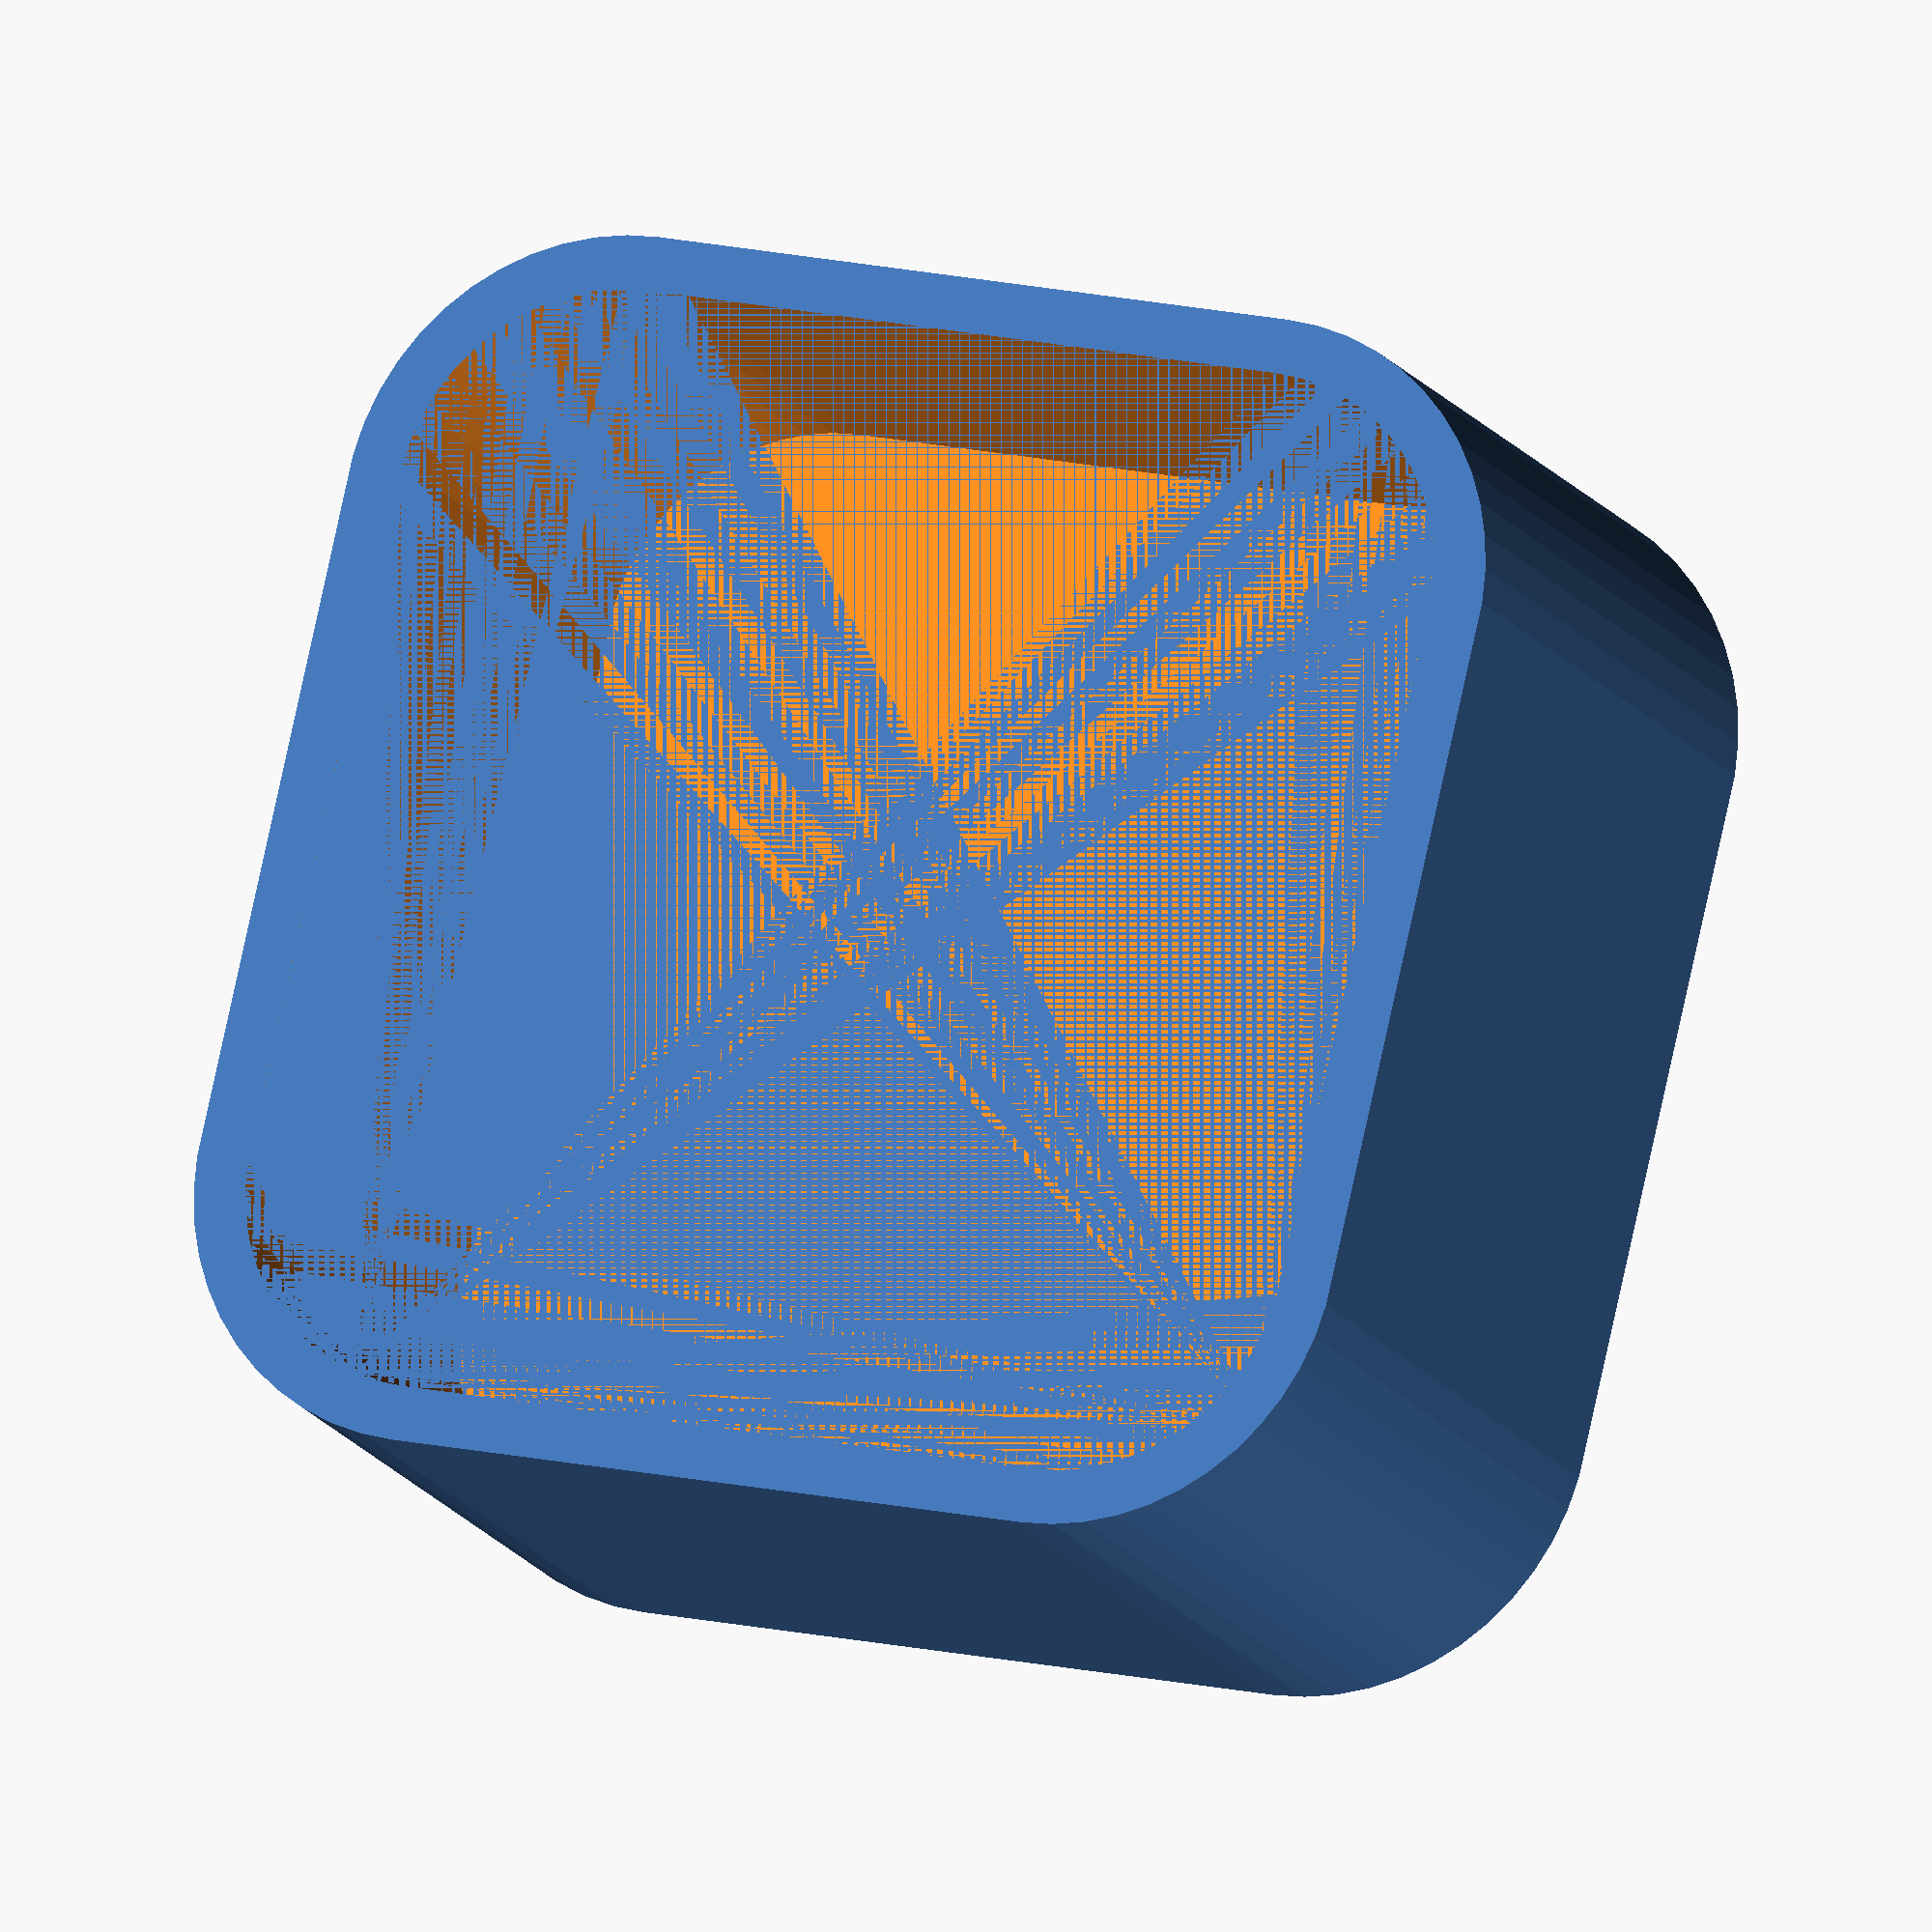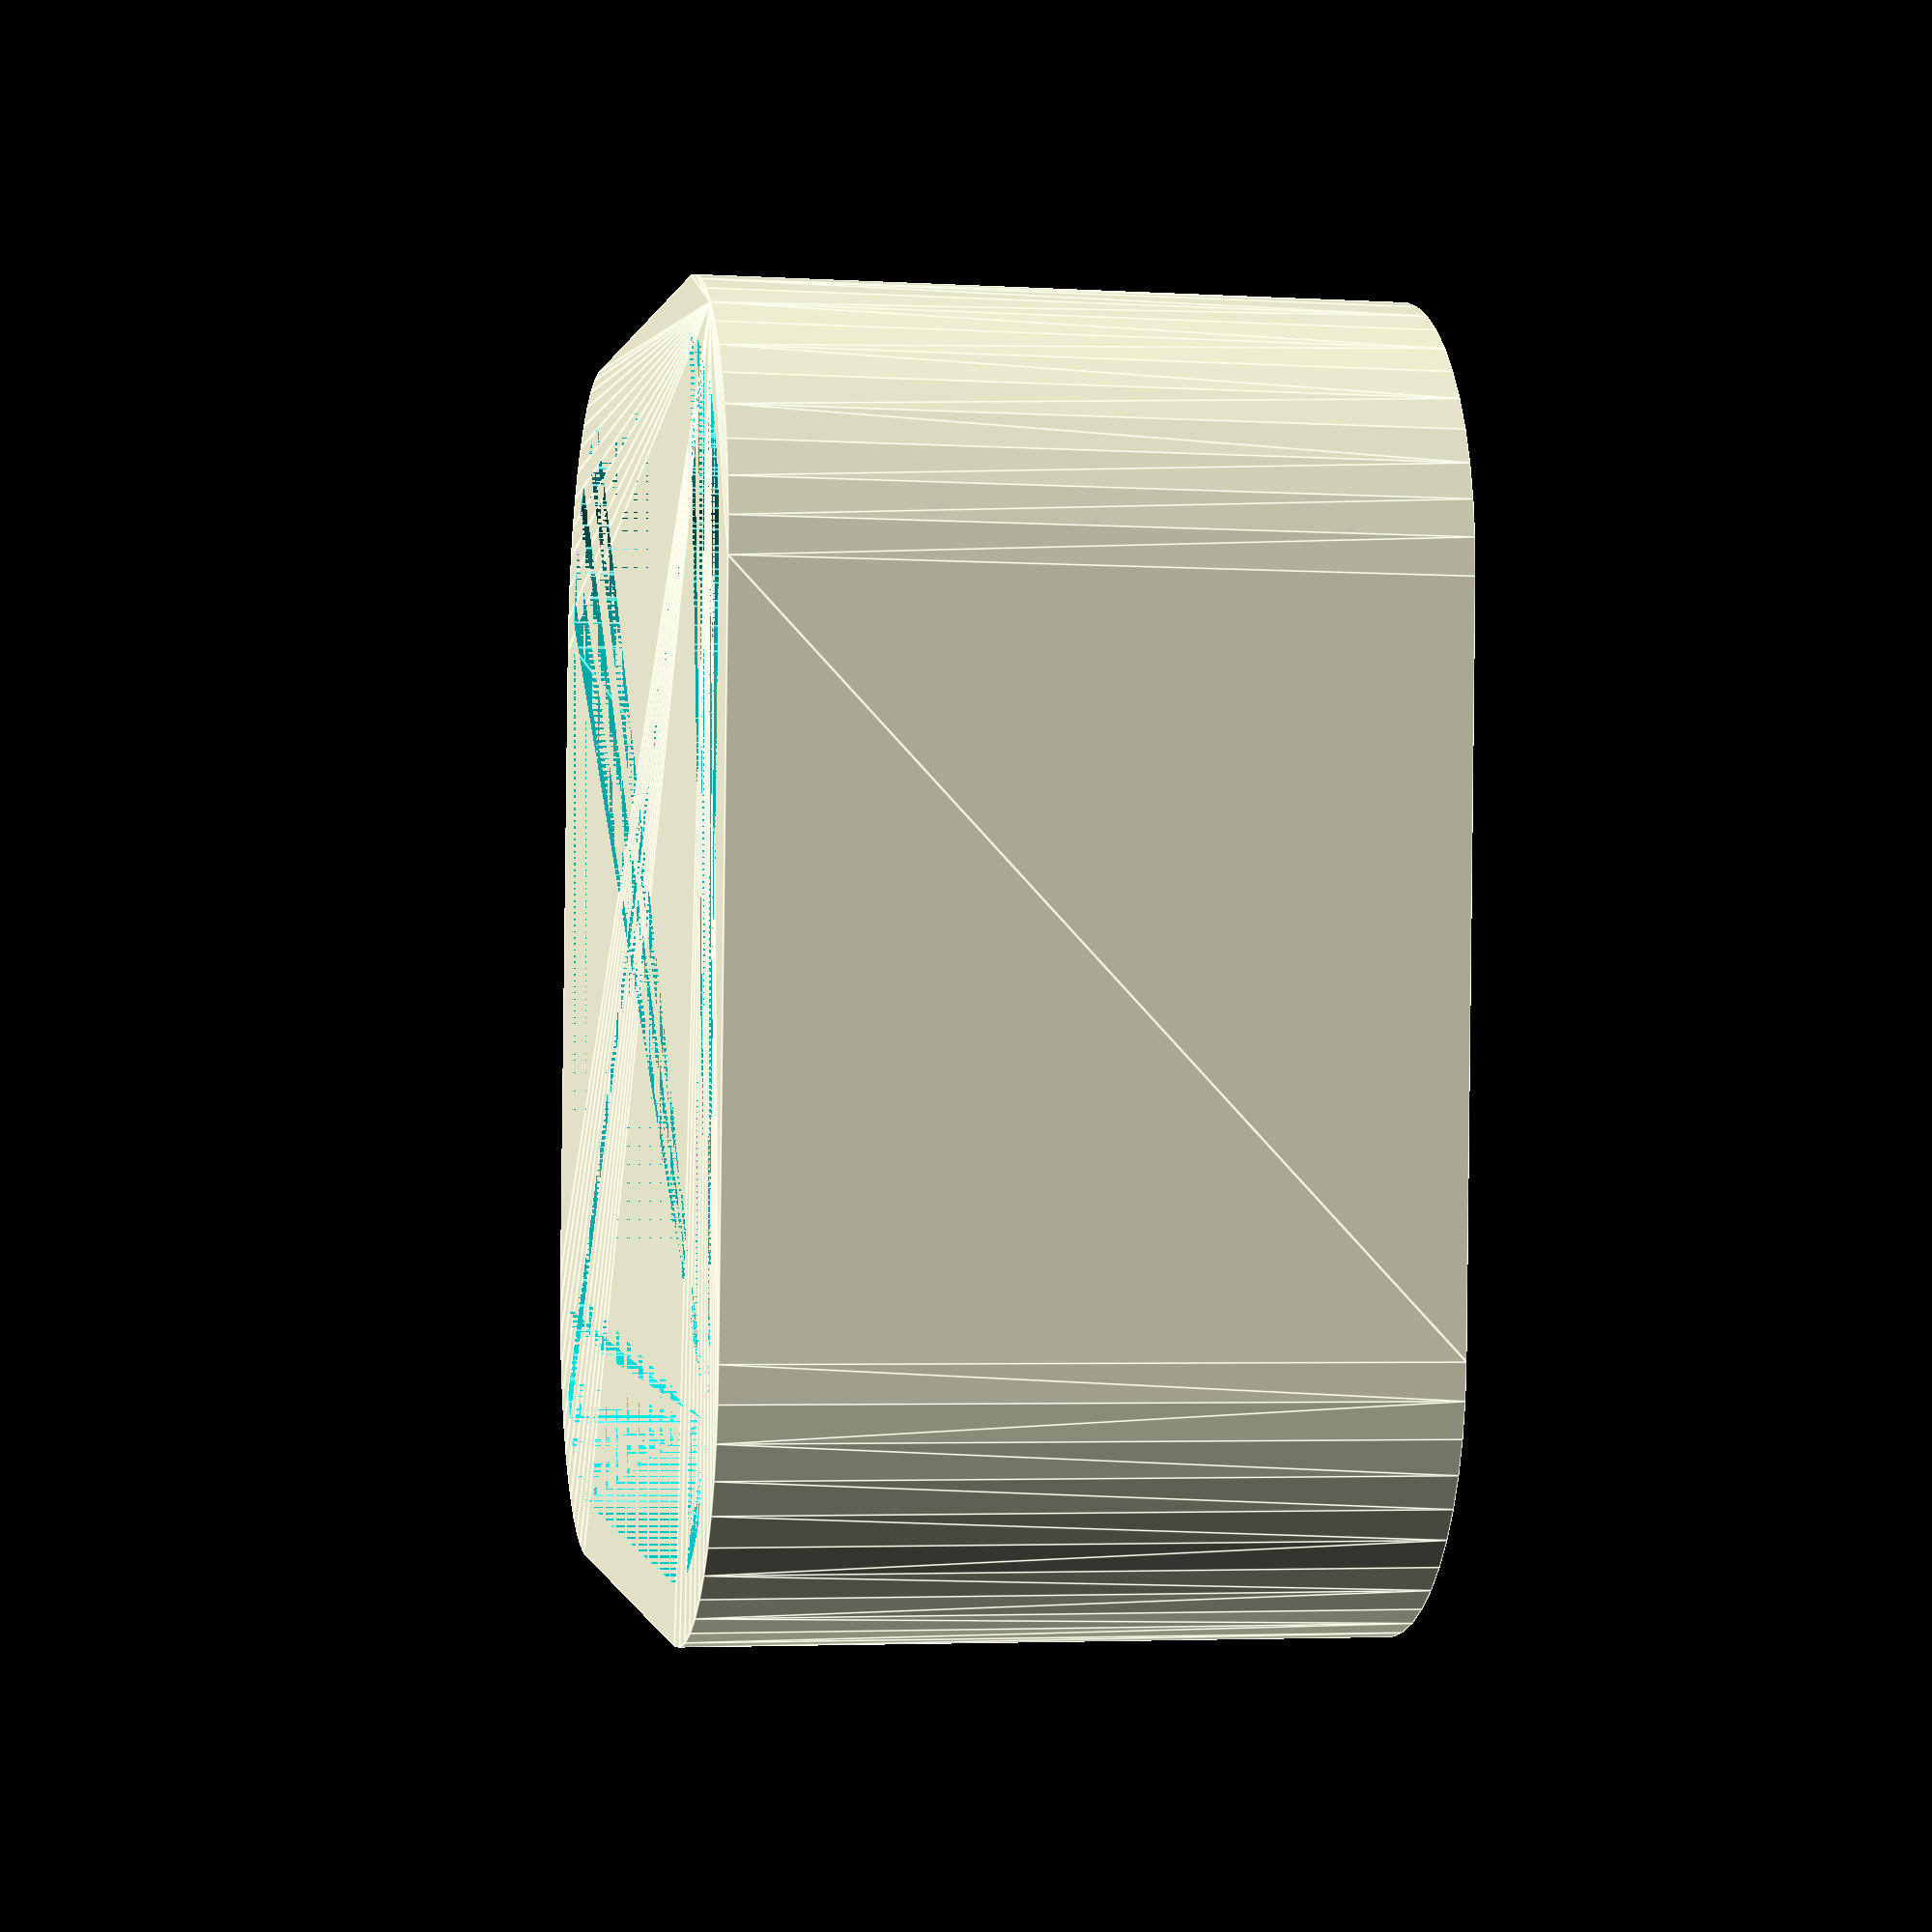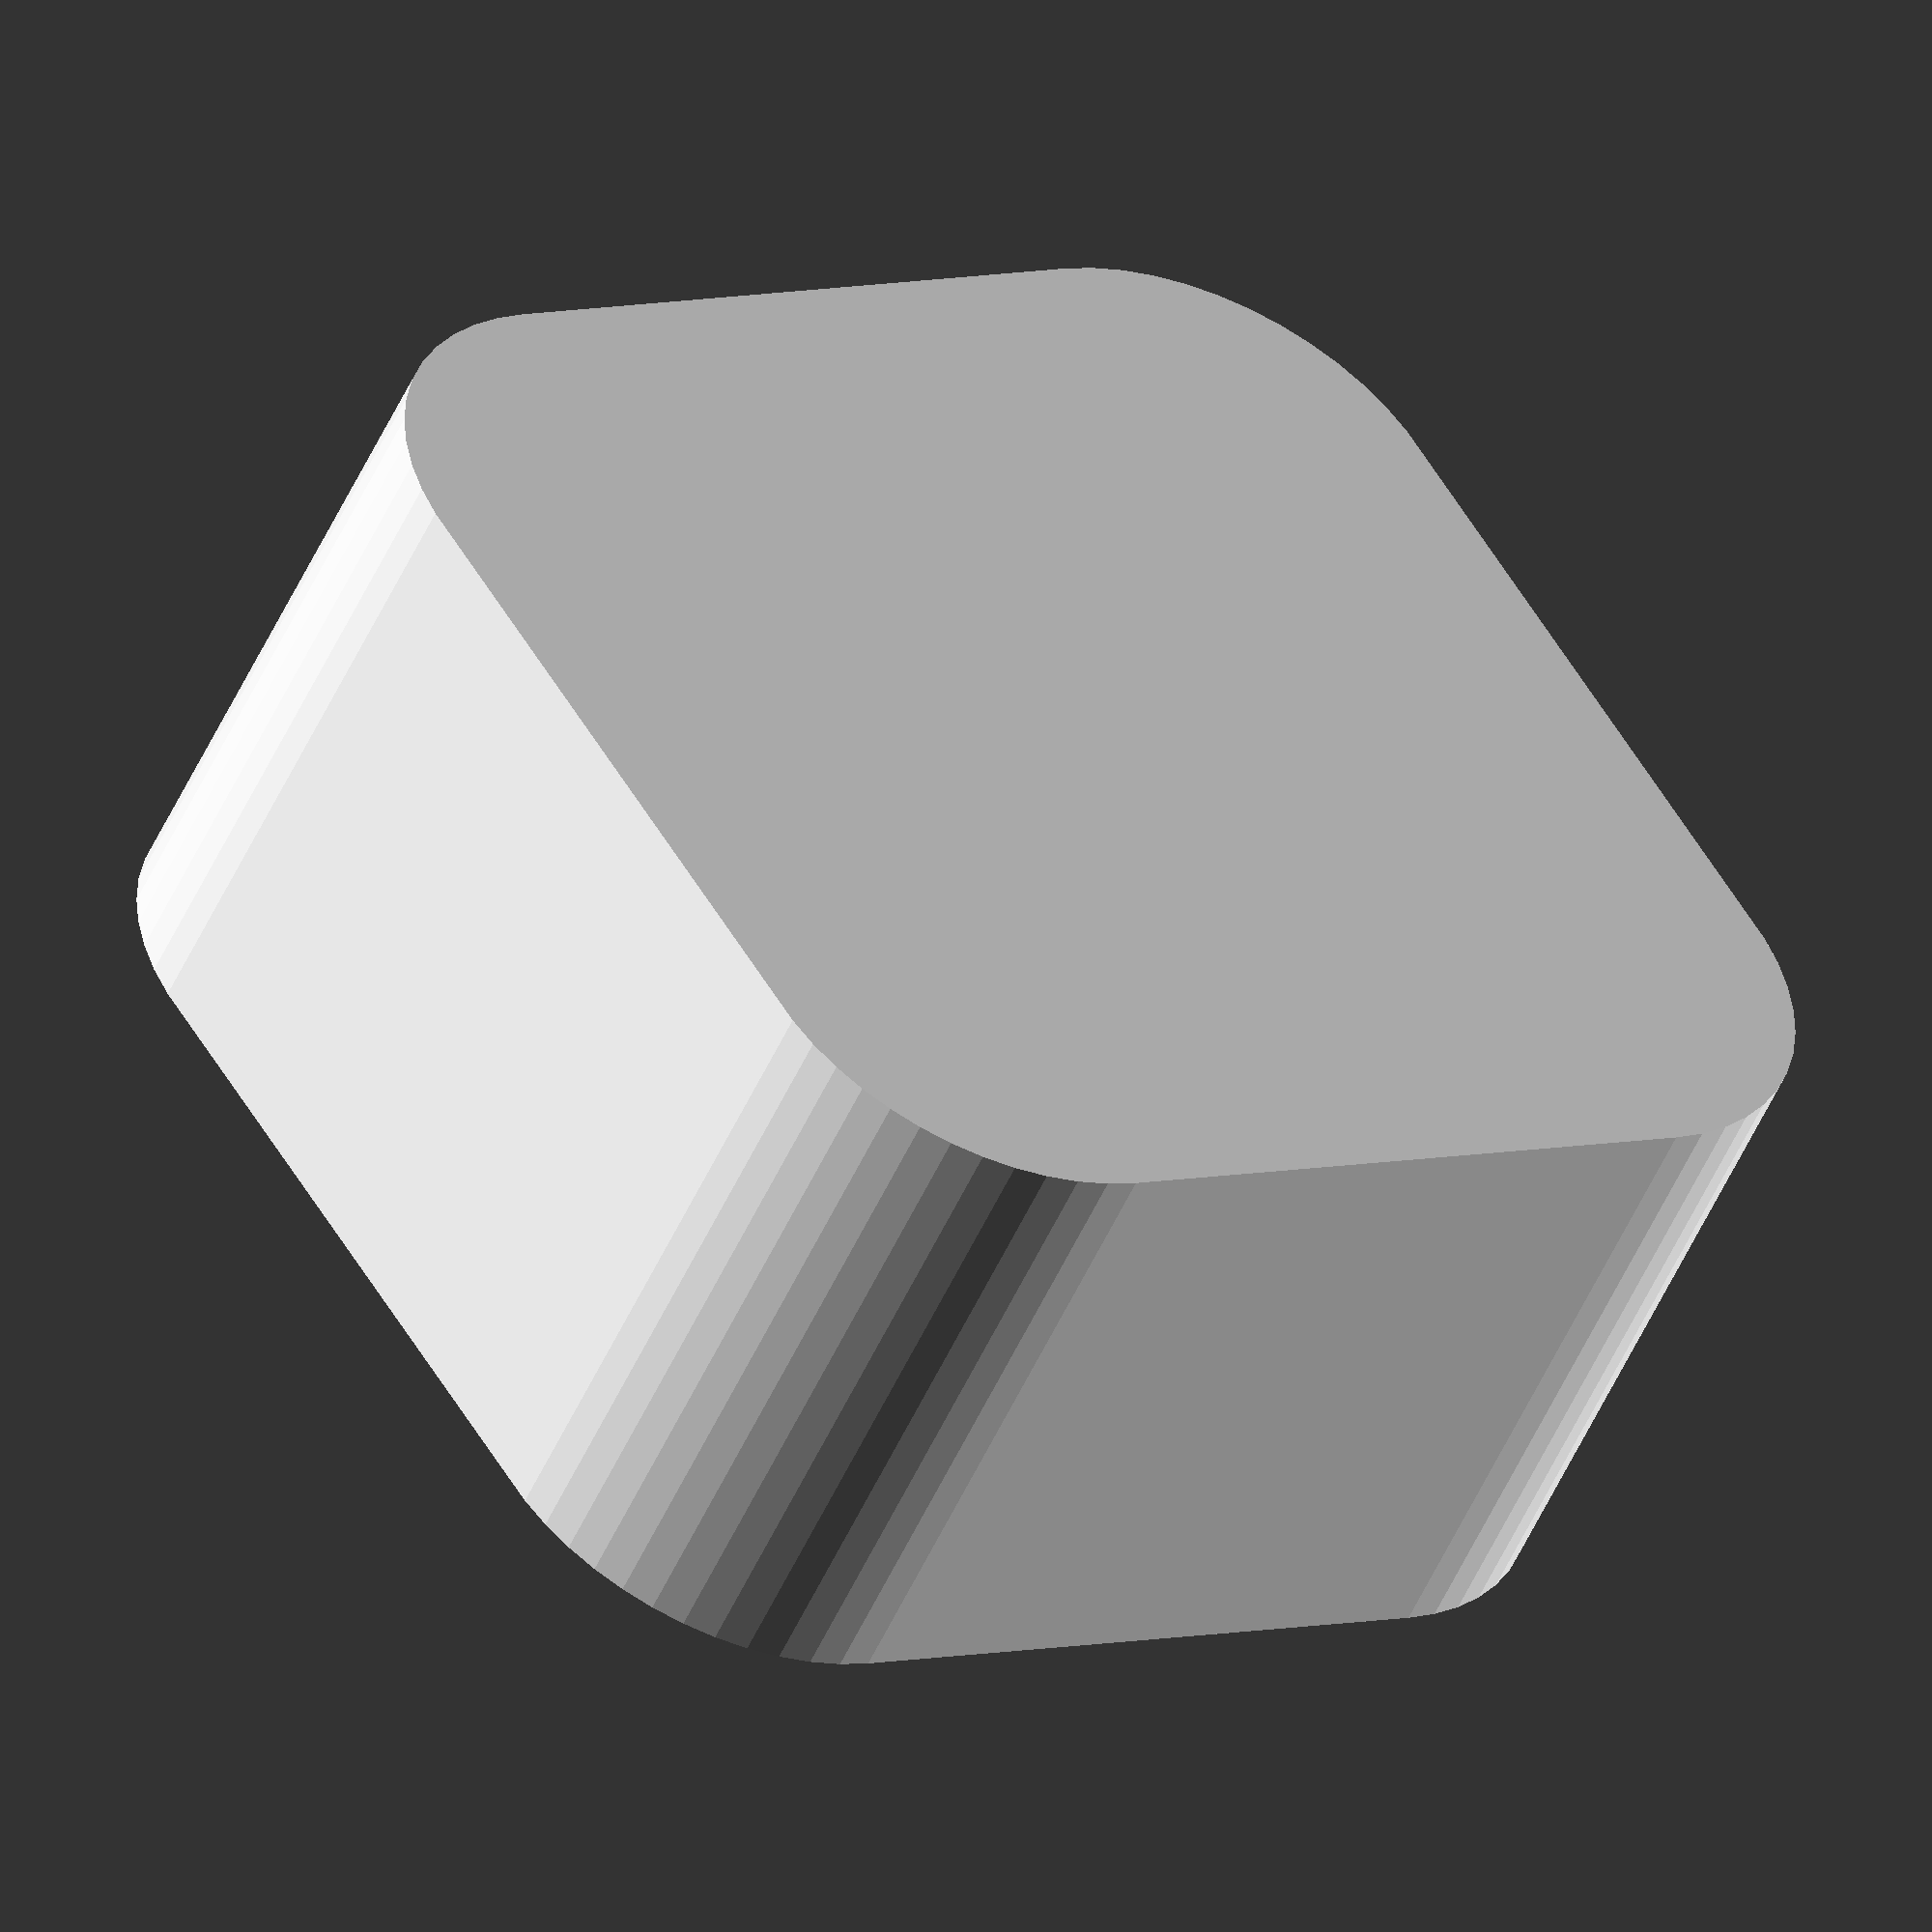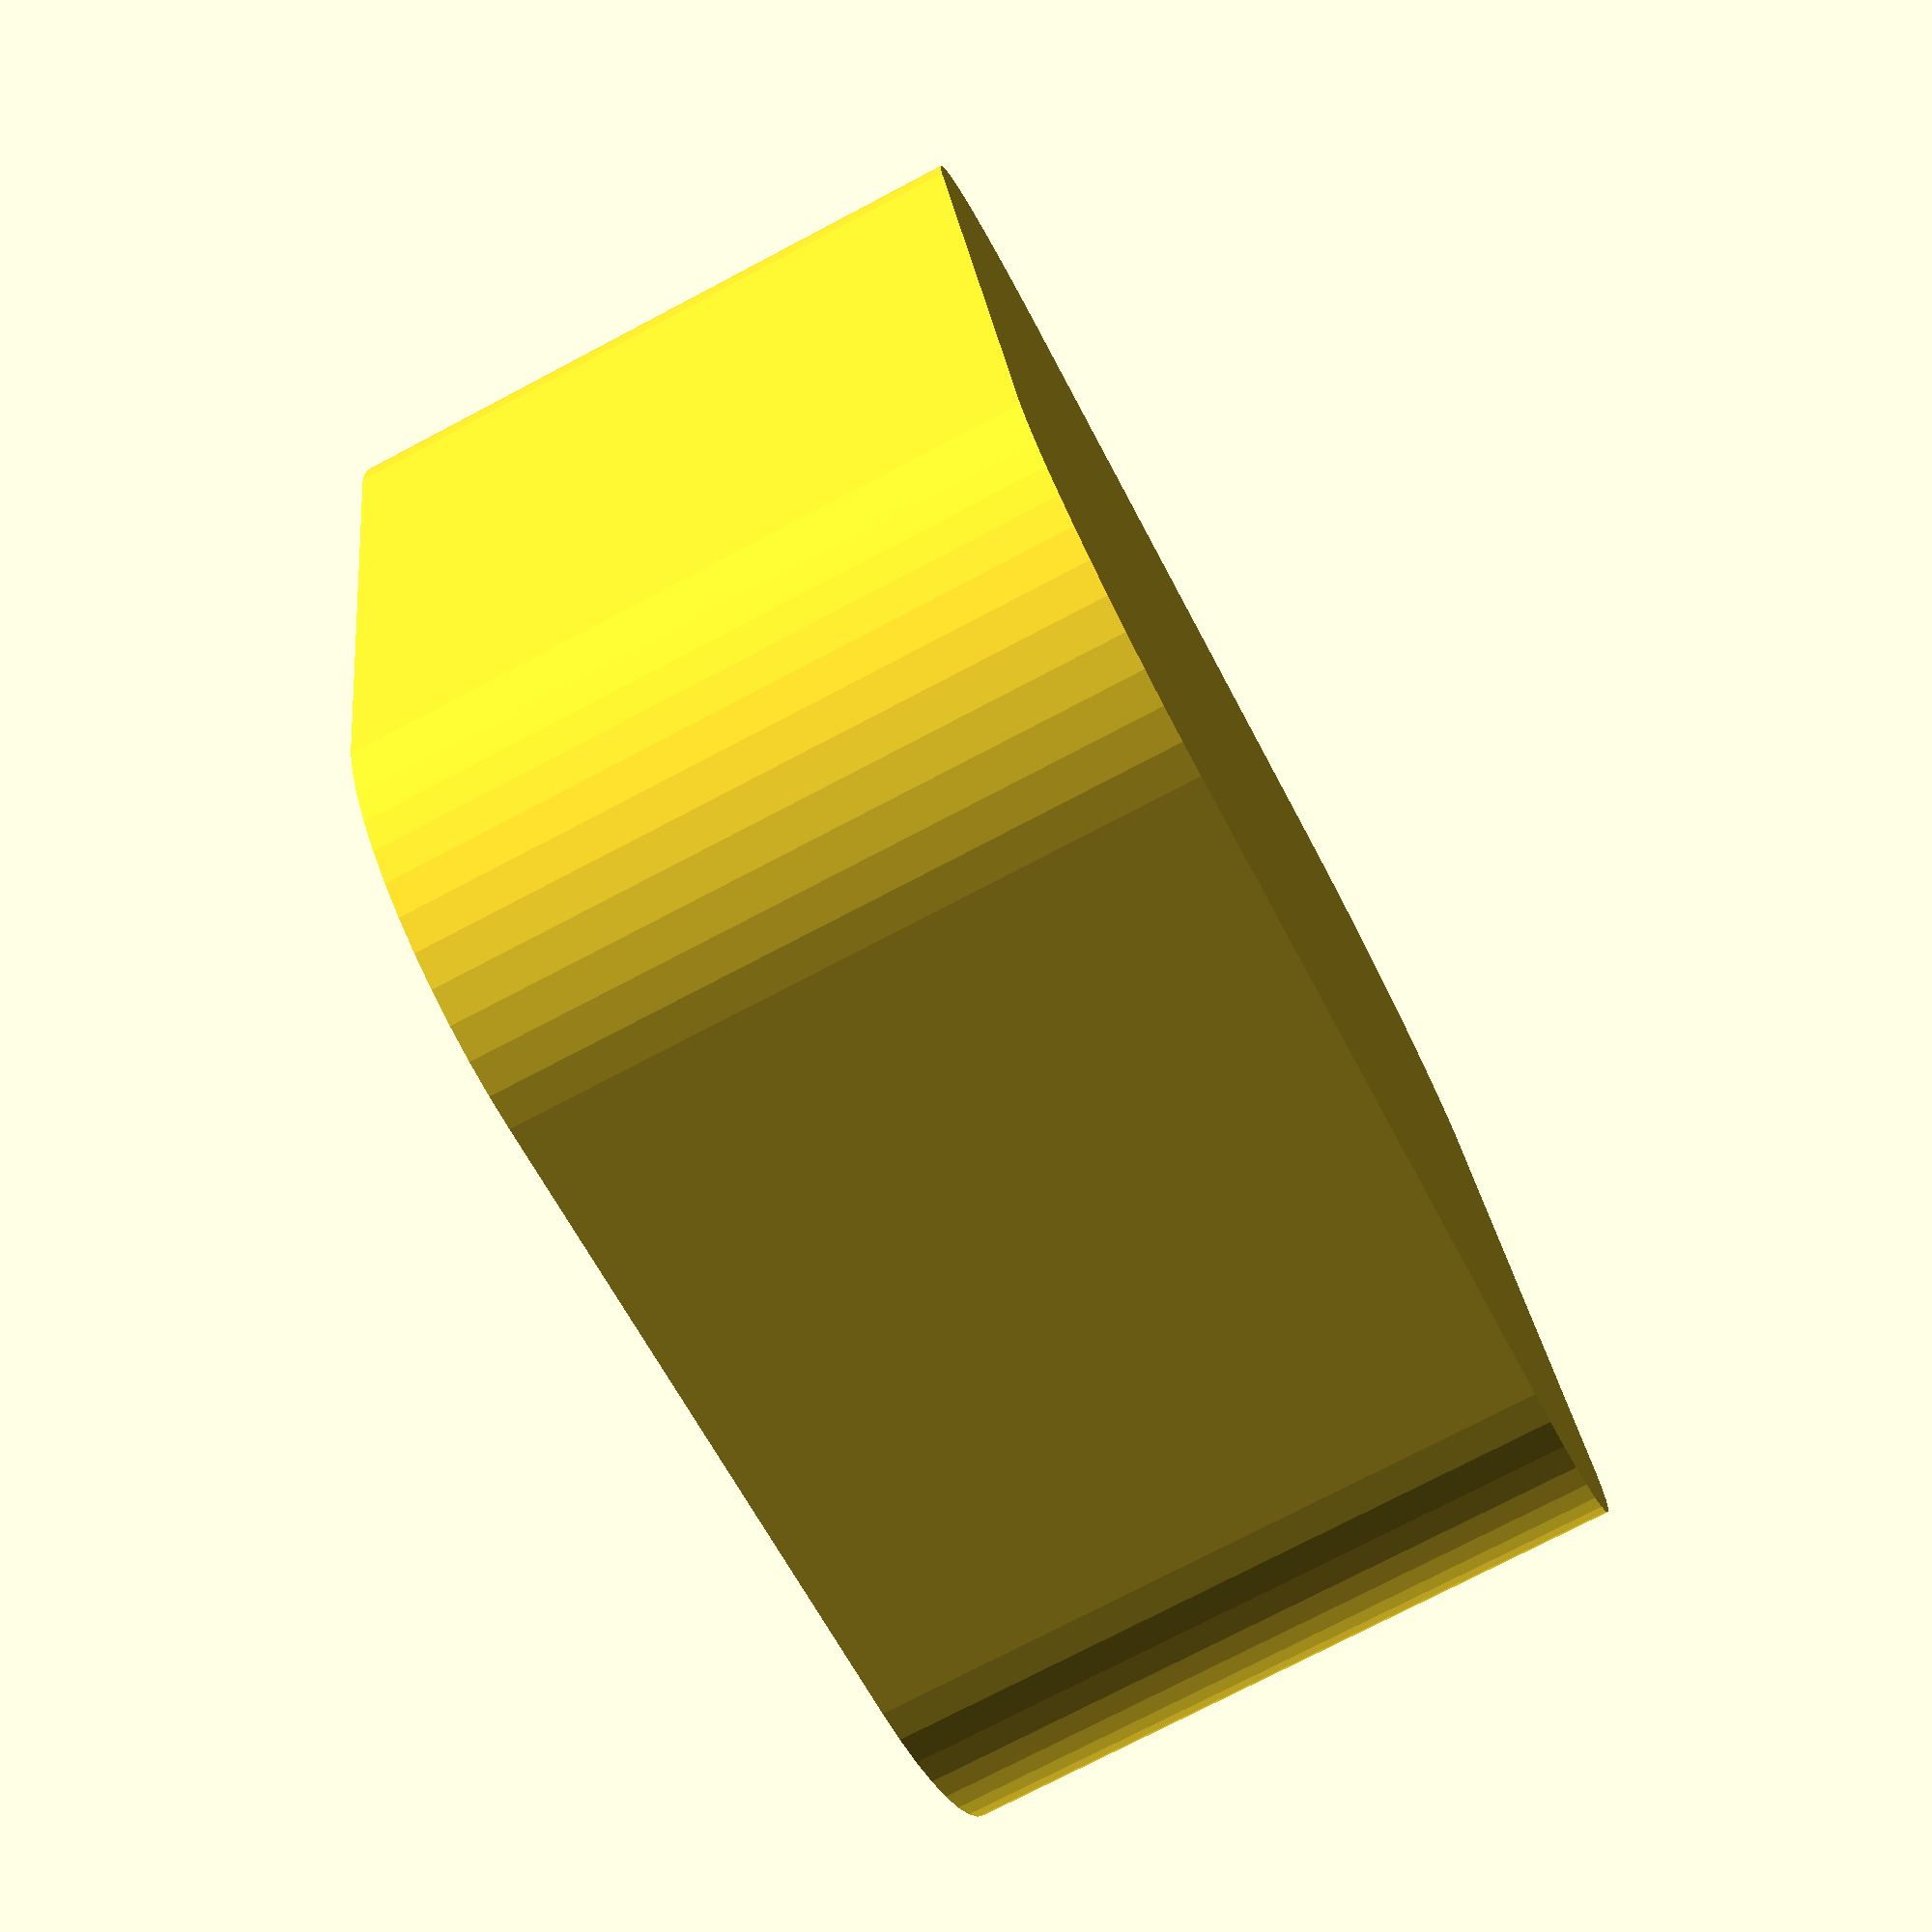
<openscad>
$fn = 50;


difference() {
	union() {
		hull() {
			translate(v = [-6.2500000000, 6.2500000000, 0]) {
				cylinder(h = 12, r = 5);
			}
			translate(v = [6.2500000000, 6.2500000000, 0]) {
				cylinder(h = 12, r = 5);
			}
			translate(v = [-6.2500000000, -6.2500000000, 0]) {
				cylinder(h = 12, r = 5);
			}
			translate(v = [6.2500000000, -6.2500000000, 0]) {
				cylinder(h = 12, r = 5);
			}
		}
	}
	union() {
		translate(v = [0, 0, 2]) {
			hull() {
				translate(v = [-6.2500000000, 6.2500000000, 0]) {
					cylinder(h = 10, r = 4);
				}
				translate(v = [6.2500000000, 6.2500000000, 0]) {
					cylinder(h = 10, r = 4);
				}
				translate(v = [-6.2500000000, -6.2500000000, 0]) {
					cylinder(h = 10, r = 4);
				}
				translate(v = [6.2500000000, -6.2500000000, 0]) {
					cylinder(h = 10, r = 4);
				}
			}
		}
	}
}
</openscad>
<views>
elev=196.2 azim=283.3 roll=157.8 proj=o view=wireframe
elev=183.7 azim=183.5 roll=101.0 proj=p view=edges
elev=231.6 azim=302.2 roll=23.6 proj=o view=solid
elev=75.7 azim=102.1 roll=117.7 proj=p view=solid
</views>
